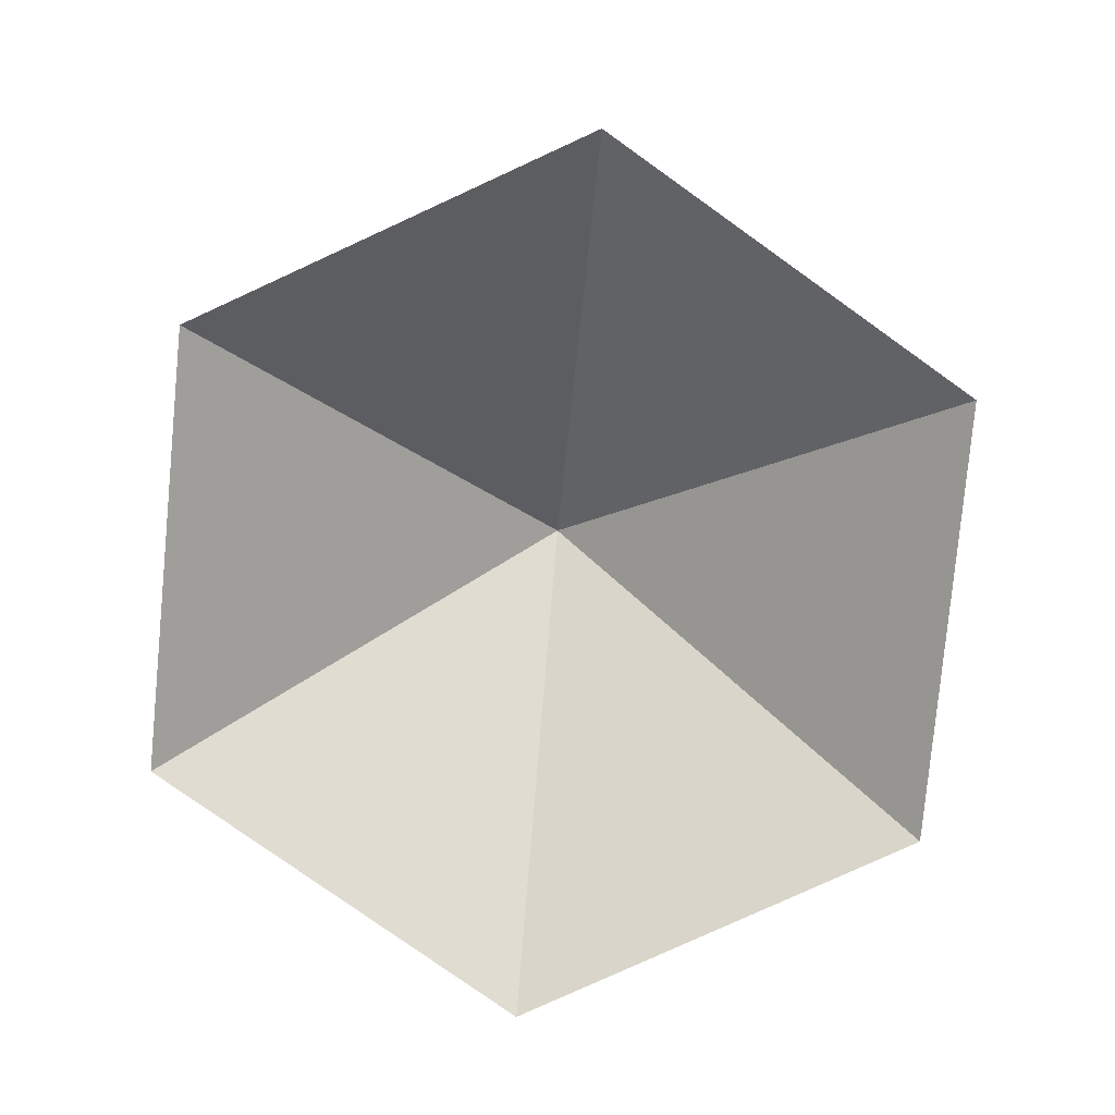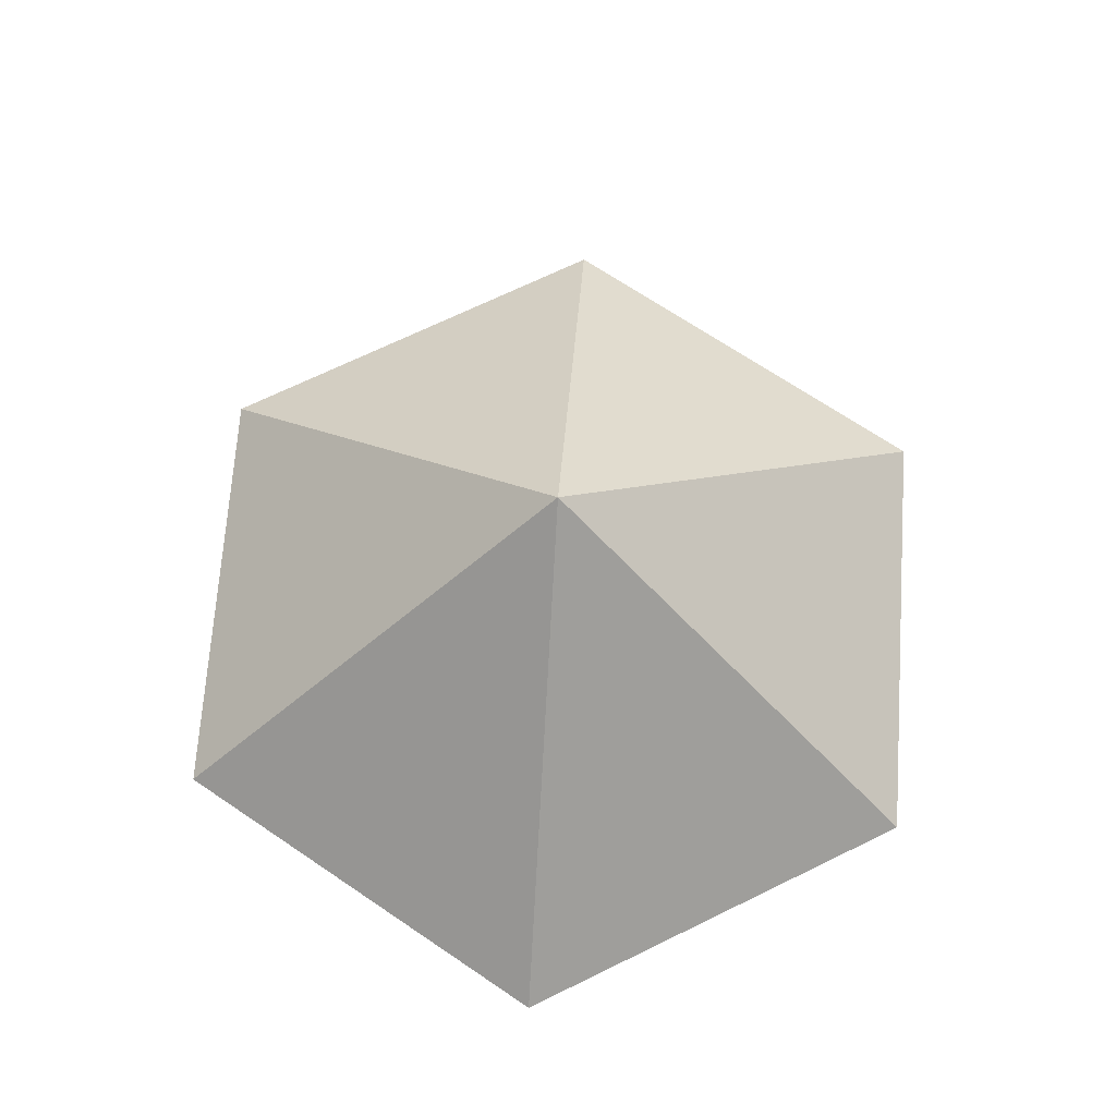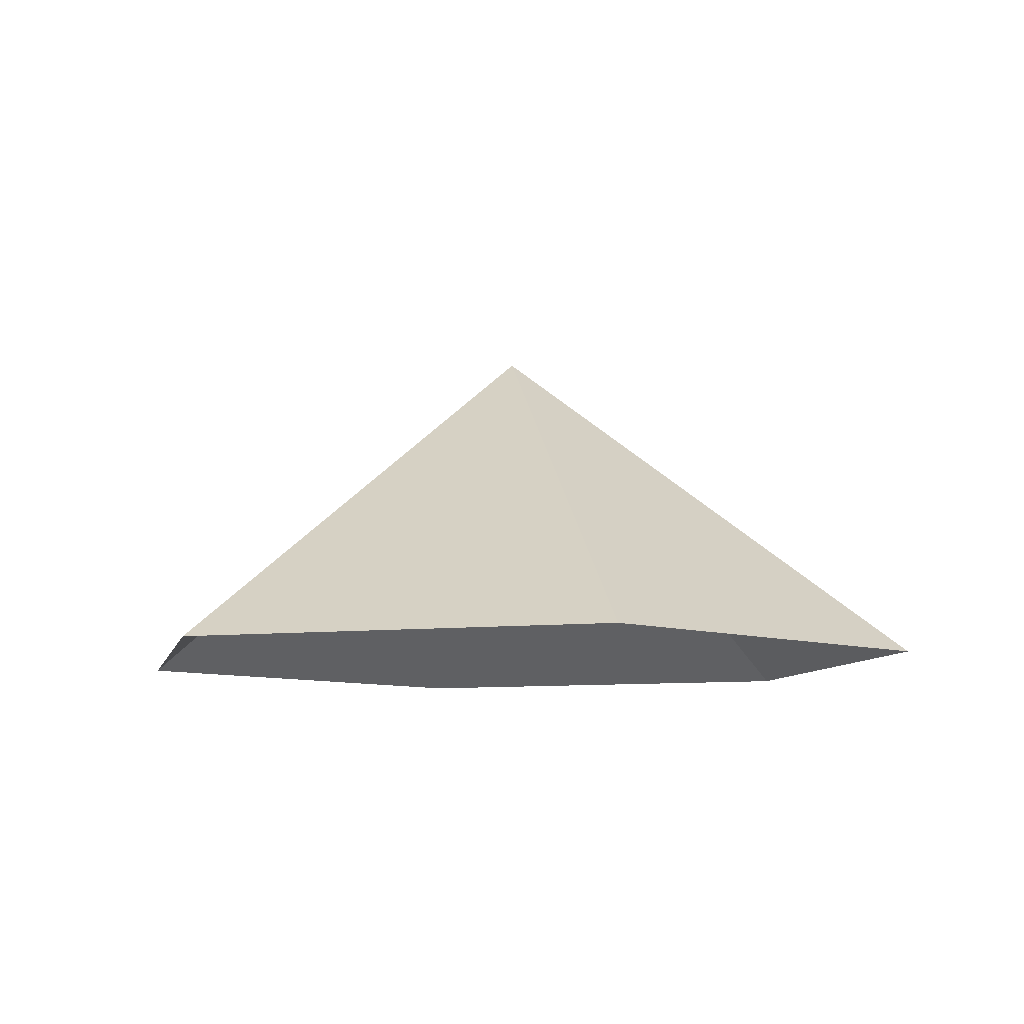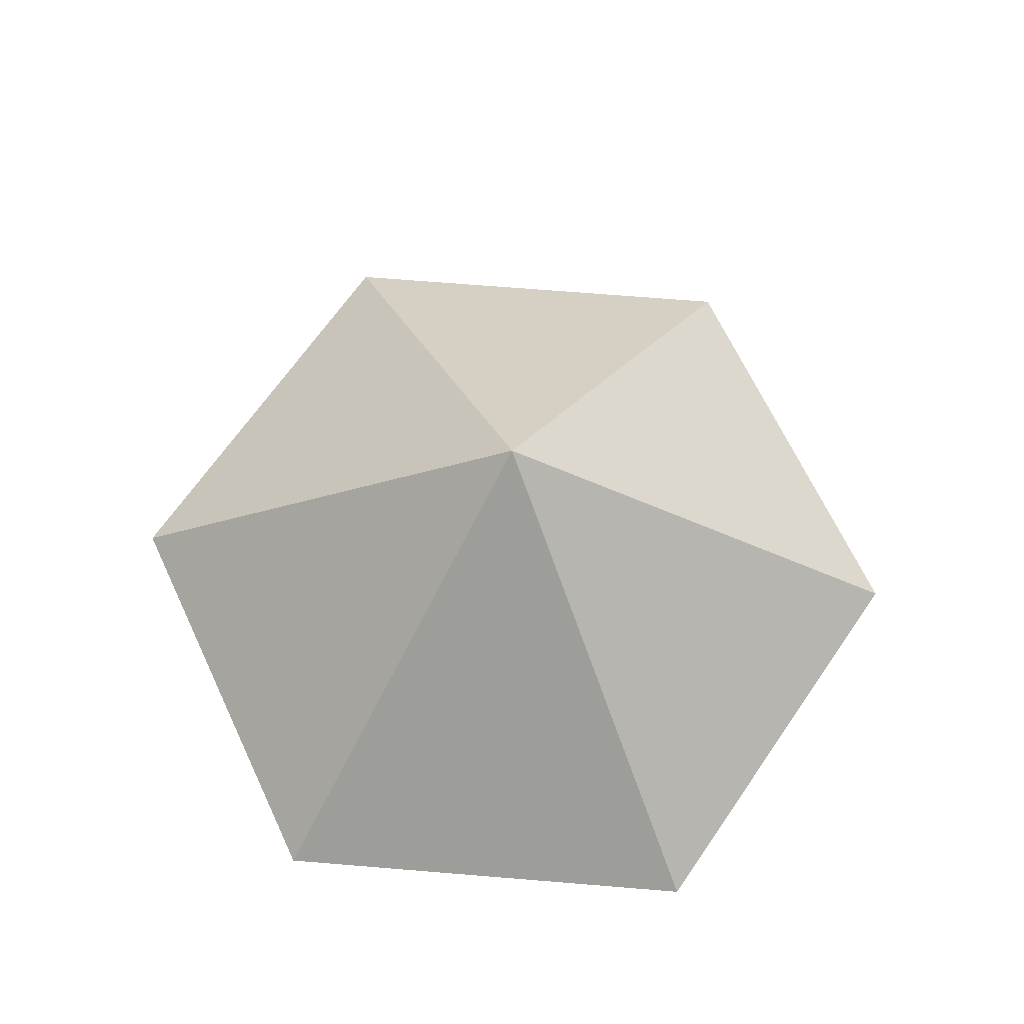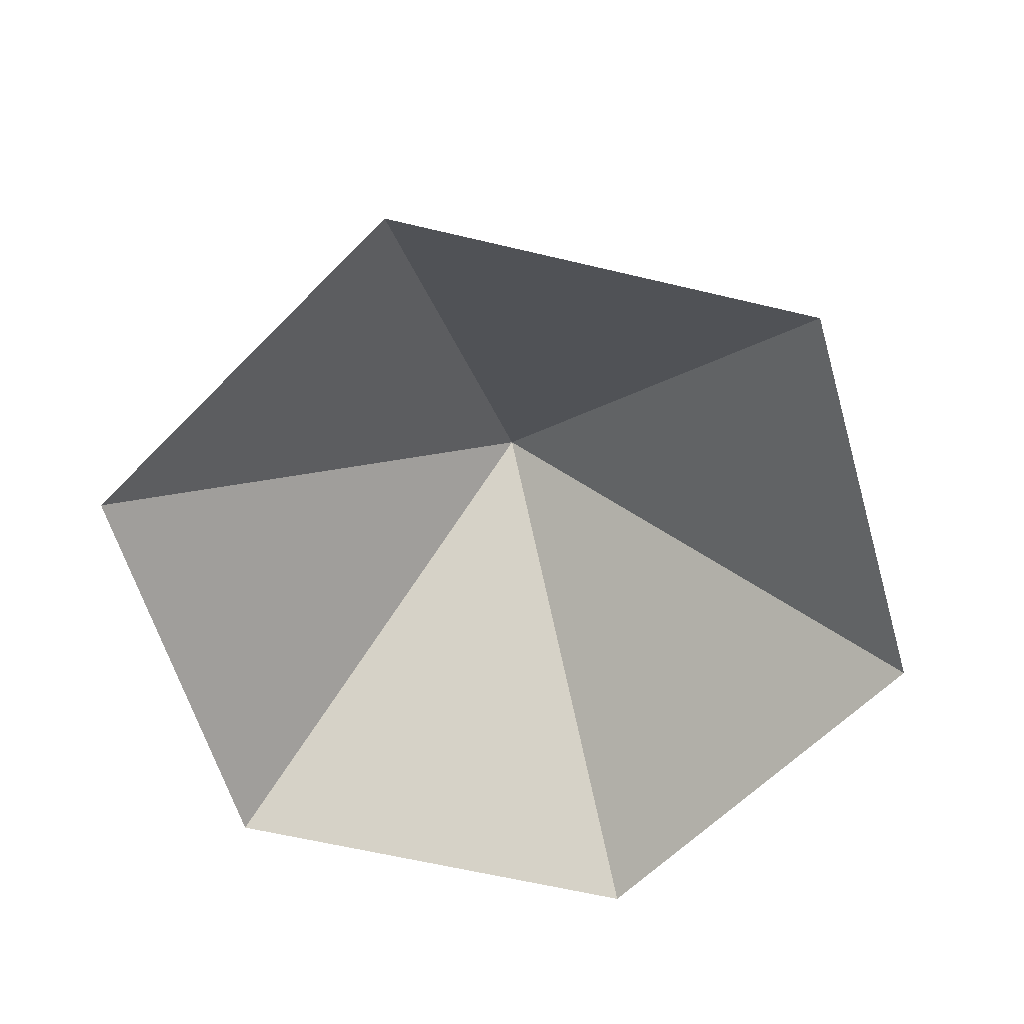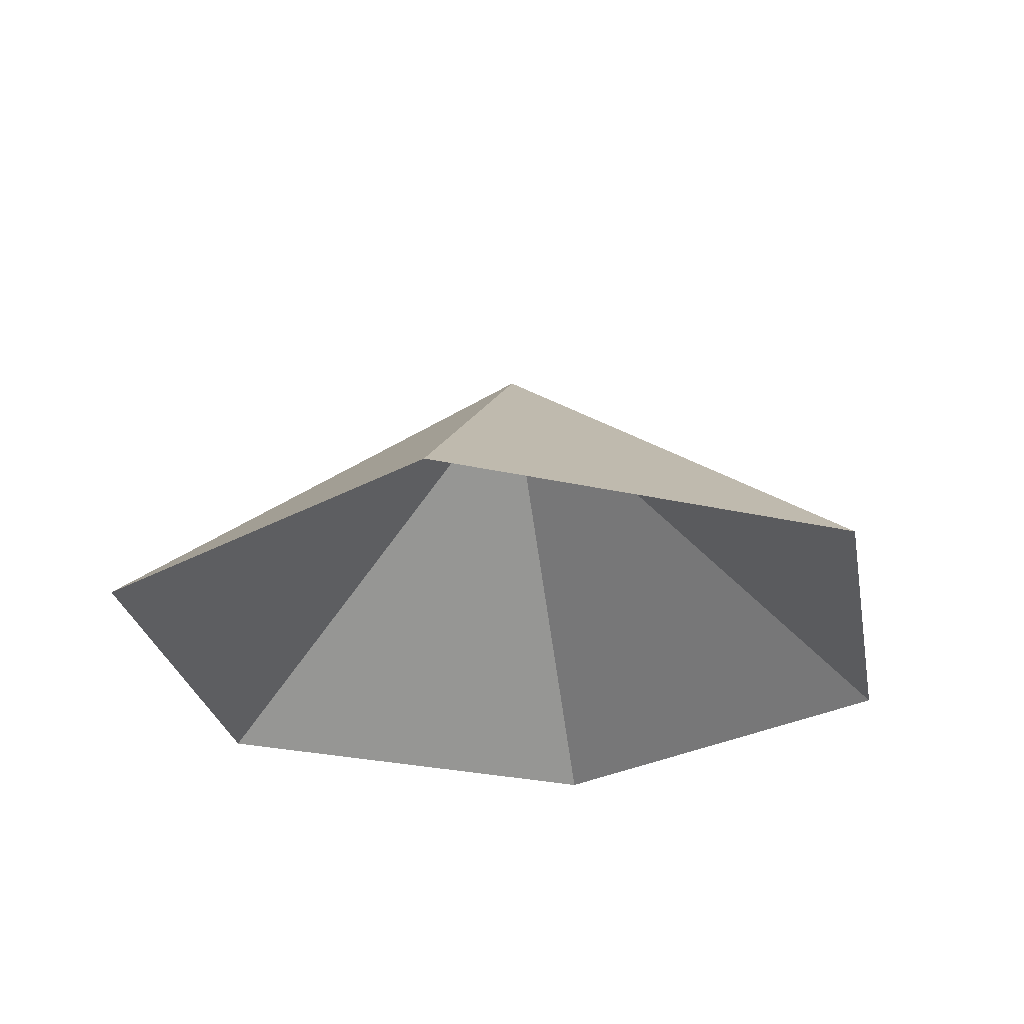
<metadata>
{"format":"obj","ext":"obj","renderer":"f3d","projection":"perspective","resolution":1024,"background":"white","views":[{"elev":-79.8,"azim":24.6,"up":"+Z"},{"elev":69.7,"azim":-26.0,"up":"+Z"},{"elev":-8.9,"azim":17.2,"up":"+Z"},{"elev":67.5,"azim":-55.3,"up":"+Z"},{"elev":-60.3,"azim":106.2,"up":"+Z"},{"elev":-27.5,"azim":-139.5,"up":"+Z"}]}
</metadata>
<code>
v 0 0 0
v 4.803 0 0
v 7.204 4.159 0
v 4.803 8.319 0
v 0 8.319 0
v -2.401 4.159 0
v 2.401 4.159 3.715
f 1 2 7
f 2 3 7
f 3 4 7
f 4 5 7
f 5 6 7
f 6 1 7

</code>
